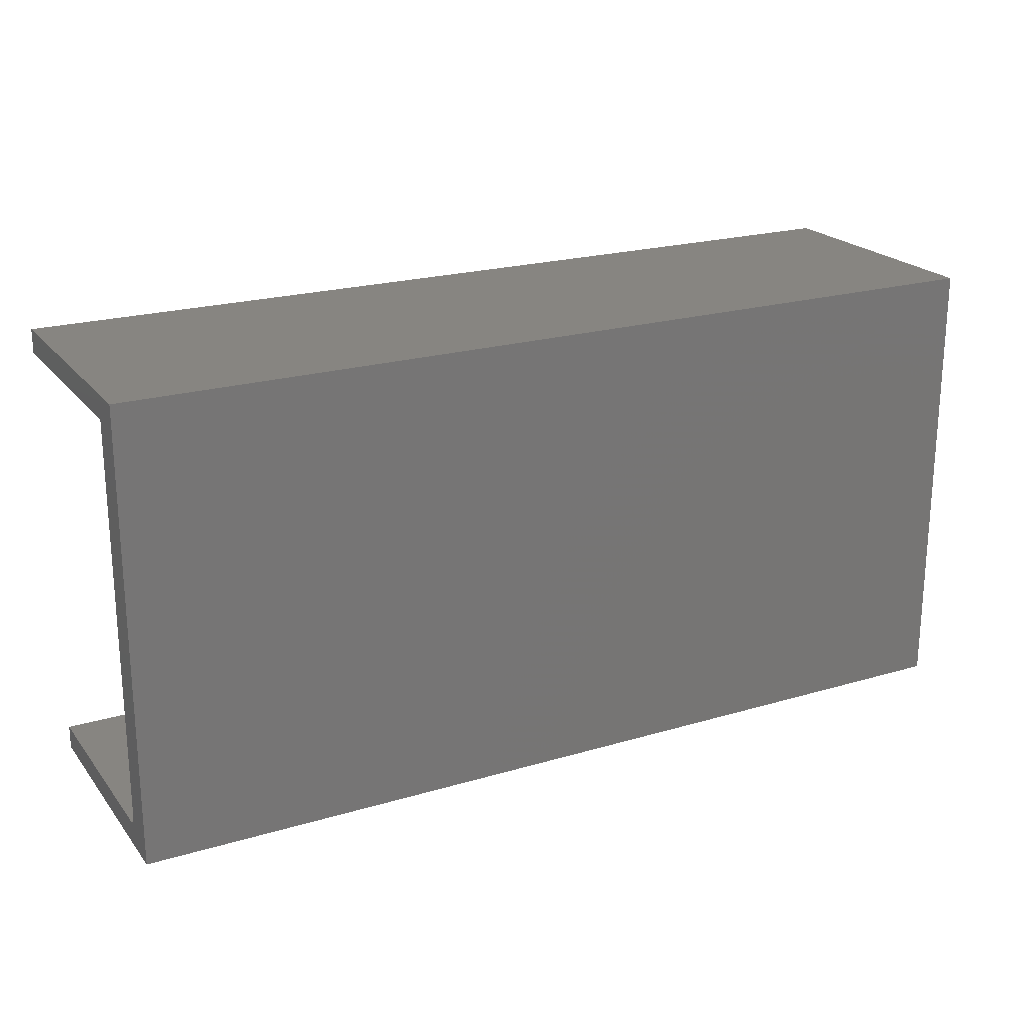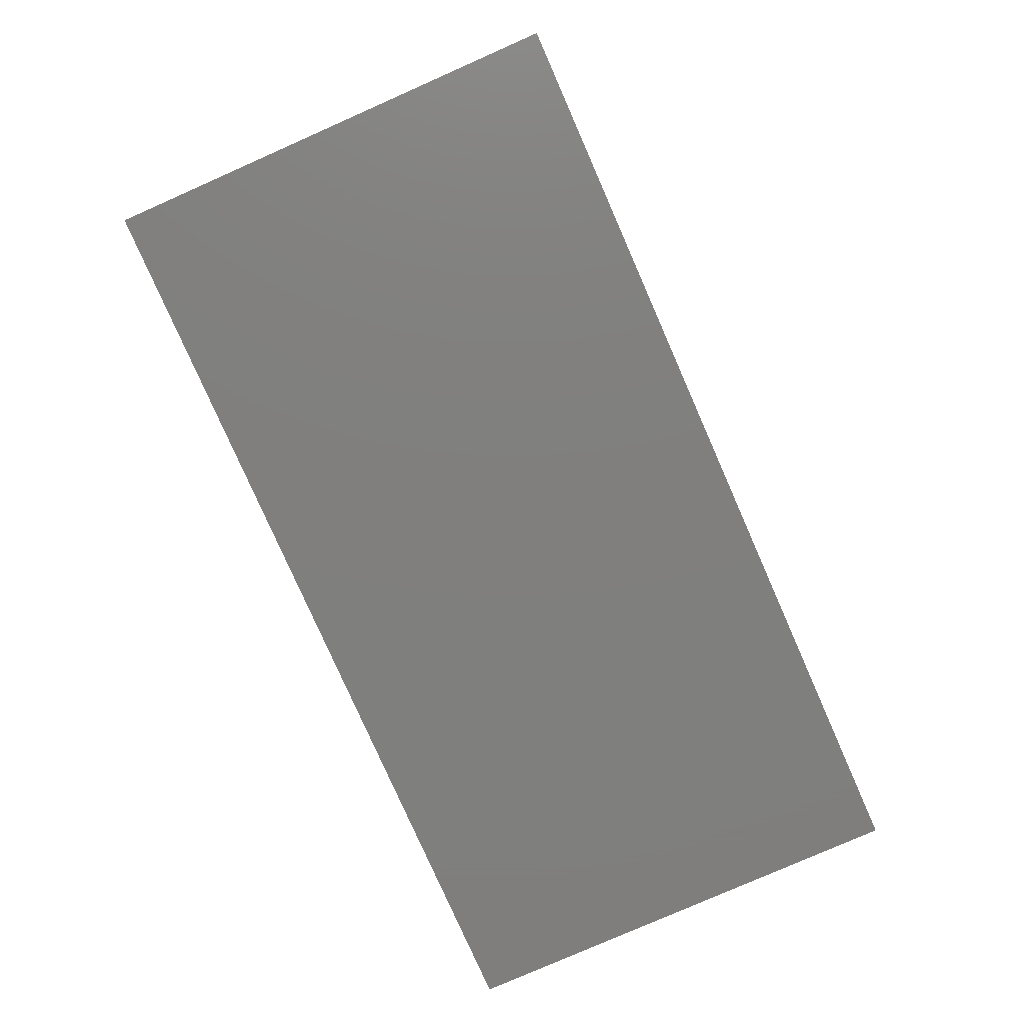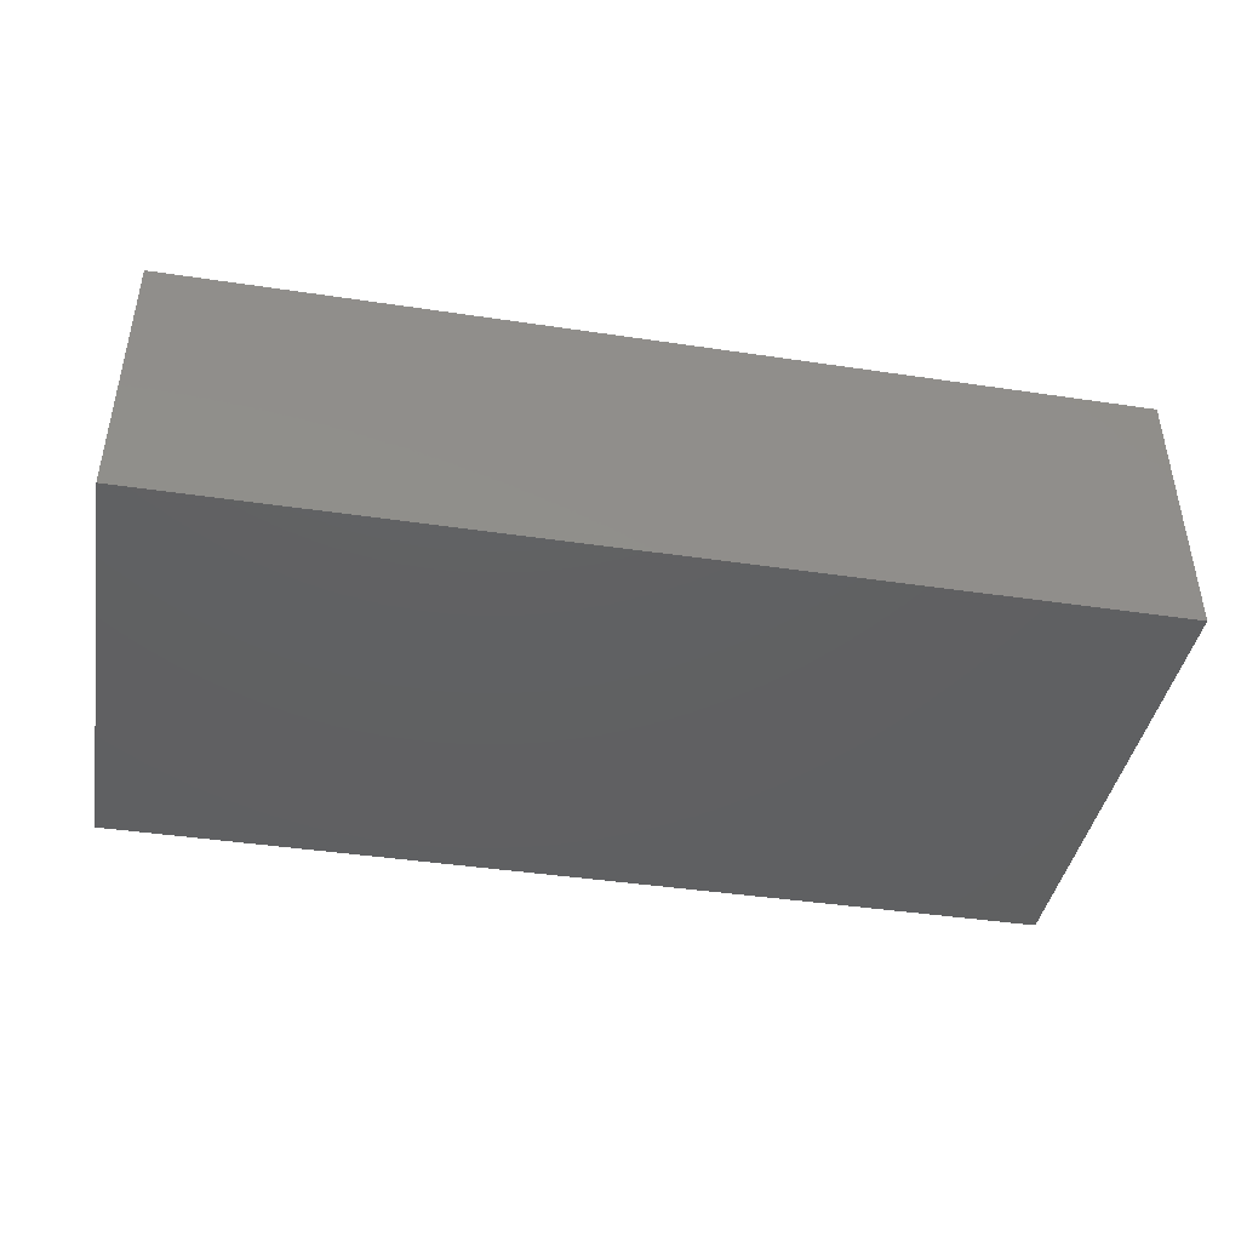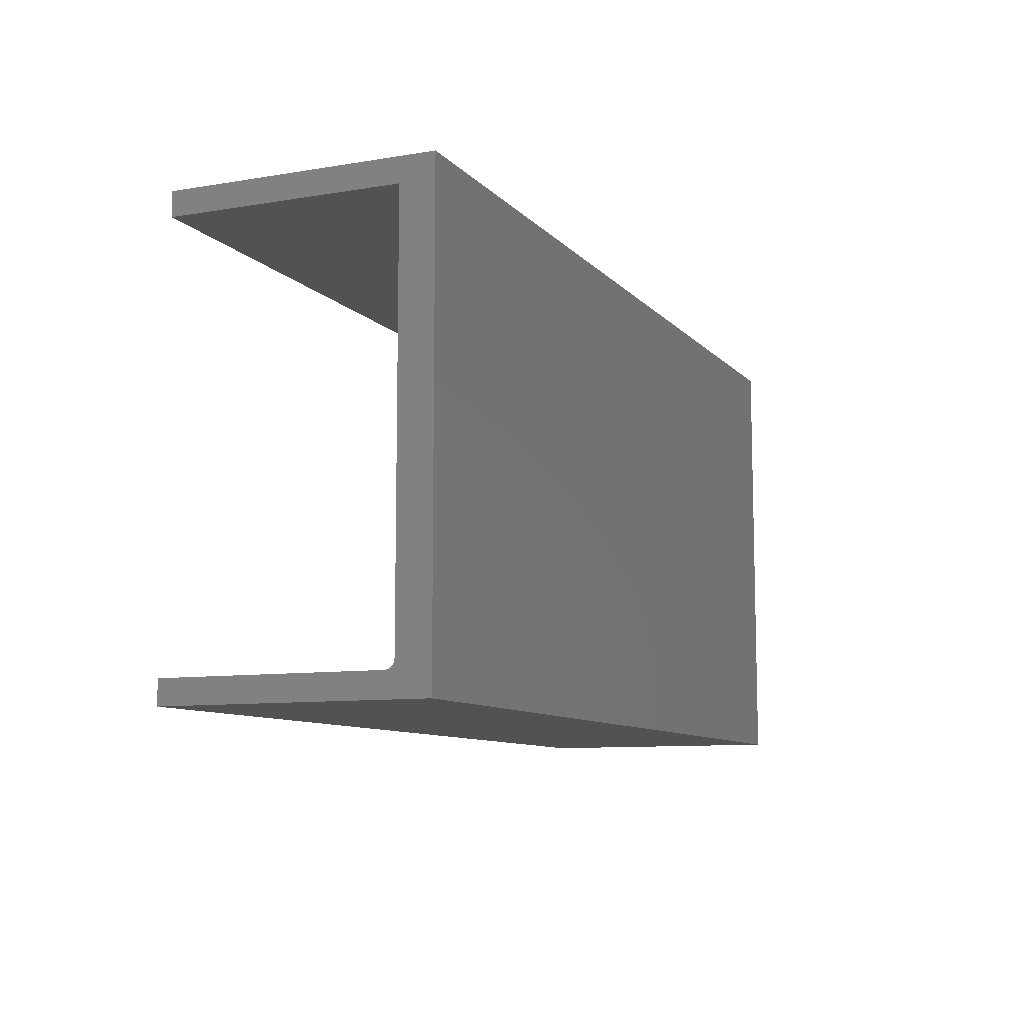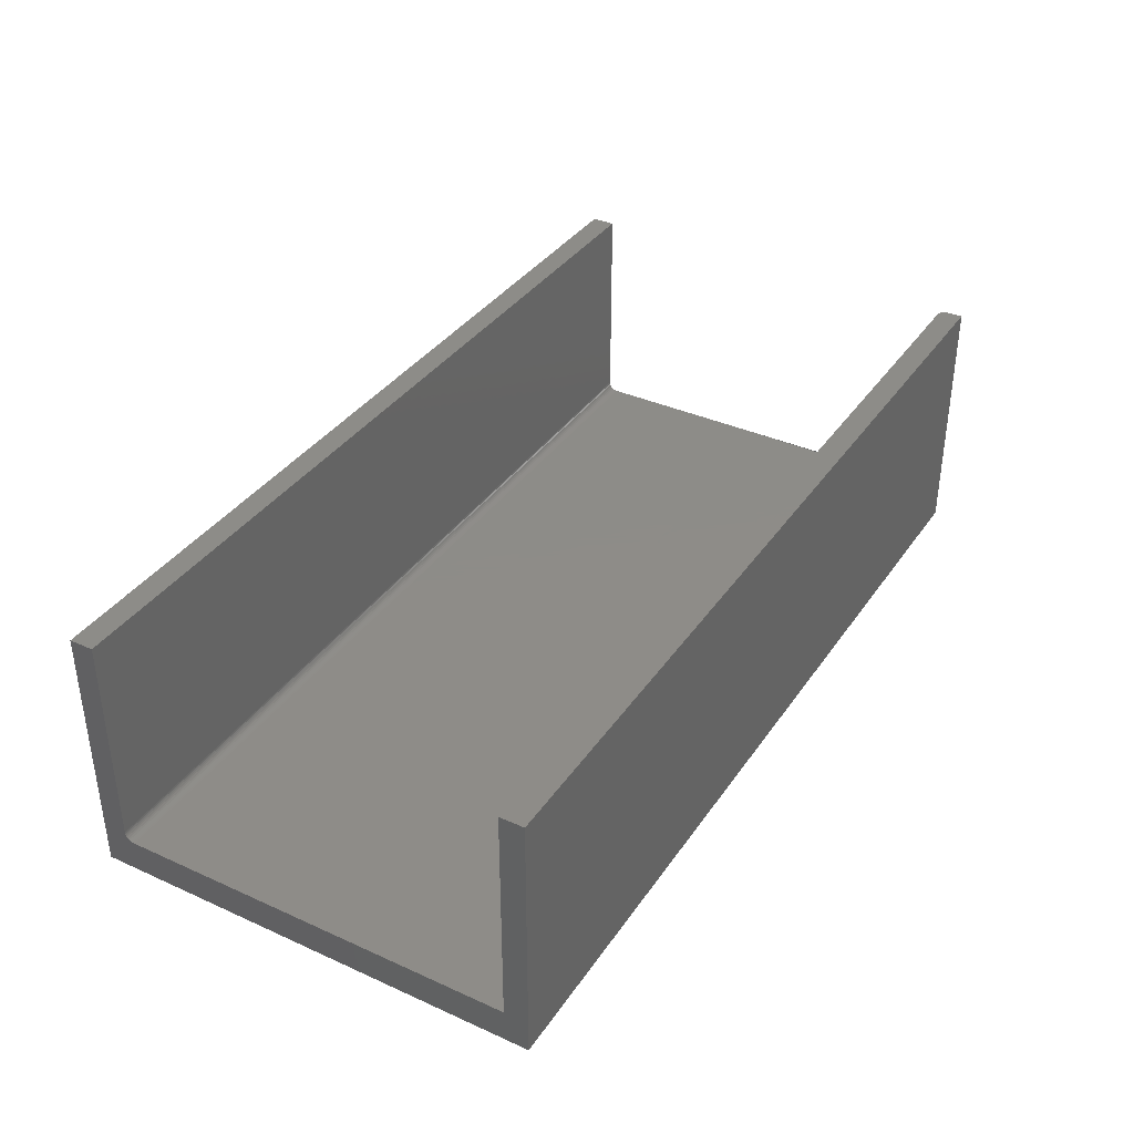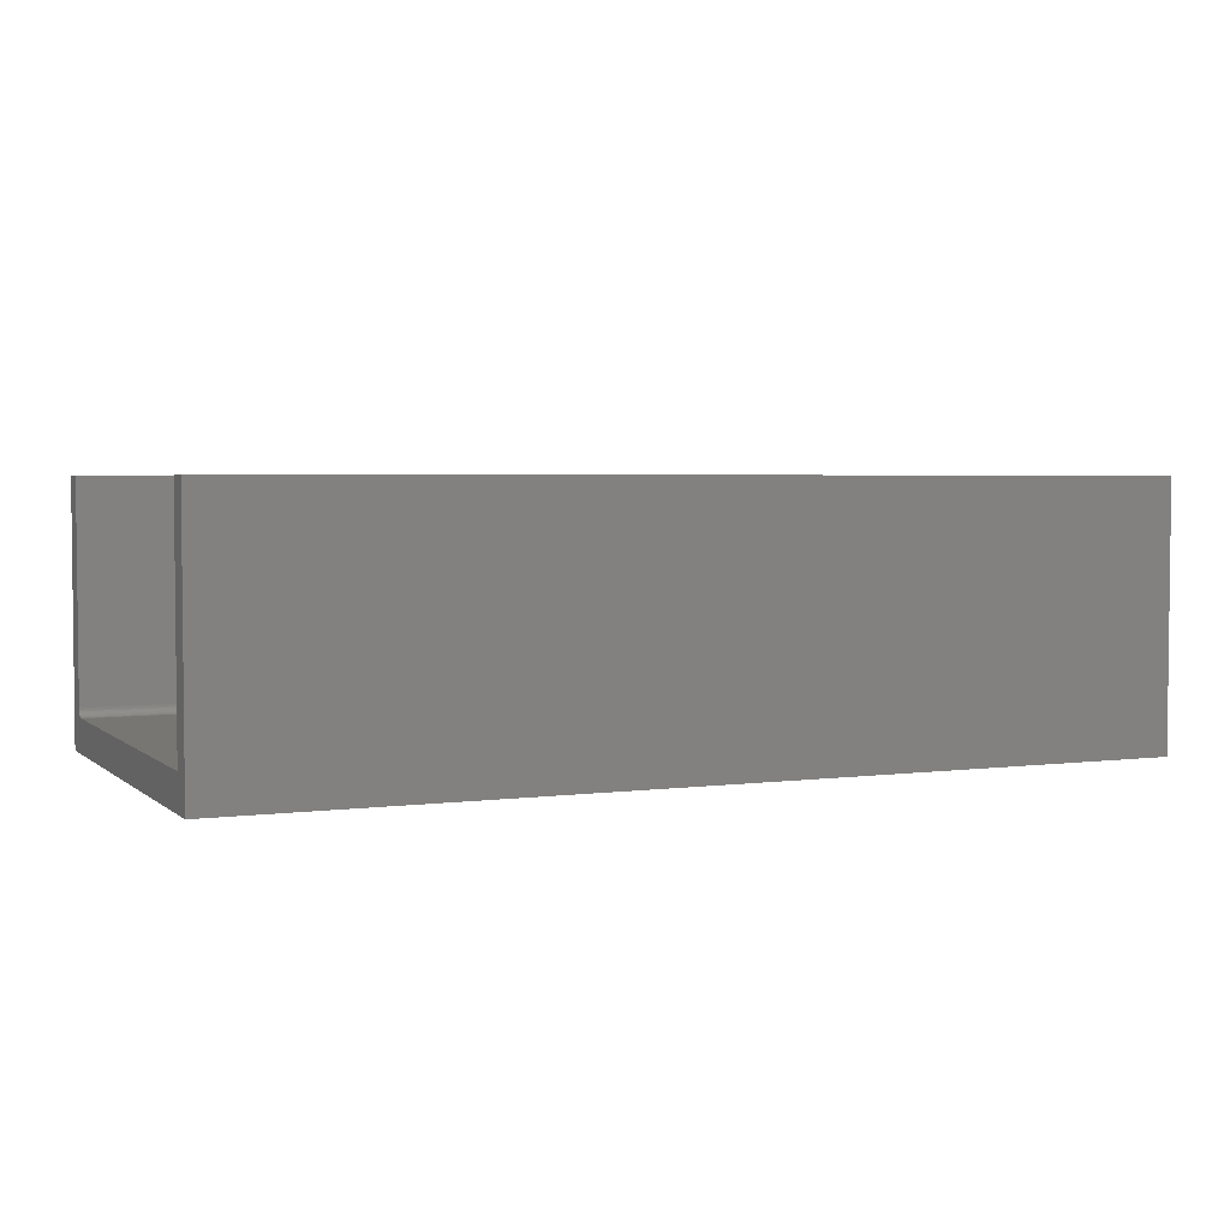
<metadata>
{"format":"stl","ext":"stl","renderer":"f3d","projection":"perspective","resolution":1024,"background":"white","views":[{"elev":21.6,"azim":152.4,"up":"+Y"},{"elev":-79.3,"azim":113.8,"up":"+Z"},{"elev":-41.9,"azim":169.8,"up":"+Z"},{"elev":-9.4,"azim":113.6,"up":"+Y"},{"elev":36.7,"azim":120.2,"up":"+Z"},{"elev":3.6,"azim":156.0,"up":"+Z"}]}
</metadata>
<code>
# stl→obj: 52 verts, 96 faces
v -1.968e-18 -0.1678 -0.07393
v -1.183e-17 -0.1678 0.1038
v 0.75 -0.1678 -0.07393
v 0.75 -0.1678 0.1038
v -1.534e-18 -0.001974 -0.08174
v -1.534e-18 -0.16 -0.08174
v 0.75 -0.001974 -0.08174
v 0.75 -0.16 -0.08174
v 0 -0.1875 -0.1094
v -1.183e-17 -0.1875 0.1038
v -1.883e-18 -0.1676 -0.07546
v -1.802e-18 -0.1672 -0.07692
v -1.727e-18 -0.1664 -0.07827
v -1.661e-18 -0.1655 -0.07946
v -1.607e-18 -0.1643 -0.08043
v -1.567e-18 -0.1629 -0.08115
v -1.542e-18 -0.1615 -0.08159
v -1.534e-18 0.001974 -0.08174
v -5.871e-18 0.1756 -0.08174
v 1.275e-33 0.1875 -0.1094
v -1.183e-17 0.1756 0.1038
v -1.183e-17 0.1875 0.1038
v 0.75 -0.1875 -0.1094
v 0.75 0.1875 -0.1094
v 0.75 0.1678 -0.08174
v 0.75 0.001974 -0.08174
v 0.75 -0.1615 -0.08159
v 0.75 -0.1629 -0.08115
v 0.75 -0.1643 -0.08043
v 0.75 -0.1655 -0.07946
v 0.75 -0.1664 -0.07827
v 0.75 -0.1672 -0.07692
v 0.75 -0.1676 -0.07546
v 0.75 -0.1875 0.1038
v 0.75 0.1678 0.1038
v 0.75 0.1875 0.1038
v 0.007812 0.1678 -0.08174
v 0.006288 0.1679 -0.08174
v 0.004823 0.1684 -0.08174
v 0.003472 0.1691 -0.08174
v 0.002288 0.1701 -0.08174
v 0.007812 0.1678 0.1038
v 0.003472 0.1691 0.1038
v 0.006288 0.1679 0.1038
v 0.004823 0.1684 0.1038
v 0.001317 0.1712 0.1038
v 0.0001501 0.1741 0.1038
v 0.0005947 0.1726 0.1038
v 0.002288 0.1701 0.1038
v 0.0001501 0.1741 -0.08174
v 0.0005947 0.1726 -0.08174
v 0.001317 0.1712 -0.08174
f 1 2 3
f 3 2 4
f 5 6 7
f 7 6 8
f 9 10 2
f 9 2 1
f 9 1 11
f 9 11 12
f 9 12 13
f 9 13 14
f 9 14 15
f 9 15 16
f 9 16 17
f 9 17 6
f 9 6 5
f 9 5 18
f 9 18 19
f 9 19 20
f 19 21 20
f 20 21 22
f 23 24 25
f 23 25 26
f 23 26 7
f 23 7 8
f 23 8 27
f 23 27 28
f 23 28 29
f 23 29 30
f 23 30 31
f 23 31 32
f 23 32 33
f 23 33 3
f 23 3 4
f 23 4 34
f 25 24 35
f 35 24 36
f 14 29 15
f 15 29 28
f 15 28 16
f 16 28 27
f 16 27 17
f 17 27 8
f 17 8 6
f 29 14 30
f 30 14 13
f 30 13 31
f 31 13 12
f 31 12 32
f 32 12 11
f 32 11 33
f 33 11 1
f 33 1 3
f 37 26 25
f 7 26 37
f 7 37 18
f 7 18 5
f 18 37 38
f 18 38 39
f 18 39 40
f 18 40 41
f 42 37 35
f 35 37 25
f 42 43 44
f 43 45 44
f 46 22 21
f 46 21 47
f 46 47 48
f 36 22 46
f 36 46 49
f 36 49 43
f 36 43 42
f 36 42 35
f 9 20 23
f 23 20 24
f 21 19 47
f 47 19 50
f 47 50 48
f 48 50 51
f 48 51 46
f 46 51 52
f 46 52 49
f 49 52 41
f 49 41 43
f 43 41 40
f 43 40 45
f 45 40 39
f 45 39 44
f 44 39 38
f 44 38 42
f 42 38 37
f 10 9 34
f 34 9 23
f 2 10 4
f 4 10 34
f 20 22 24
f 24 22 36

</code>
